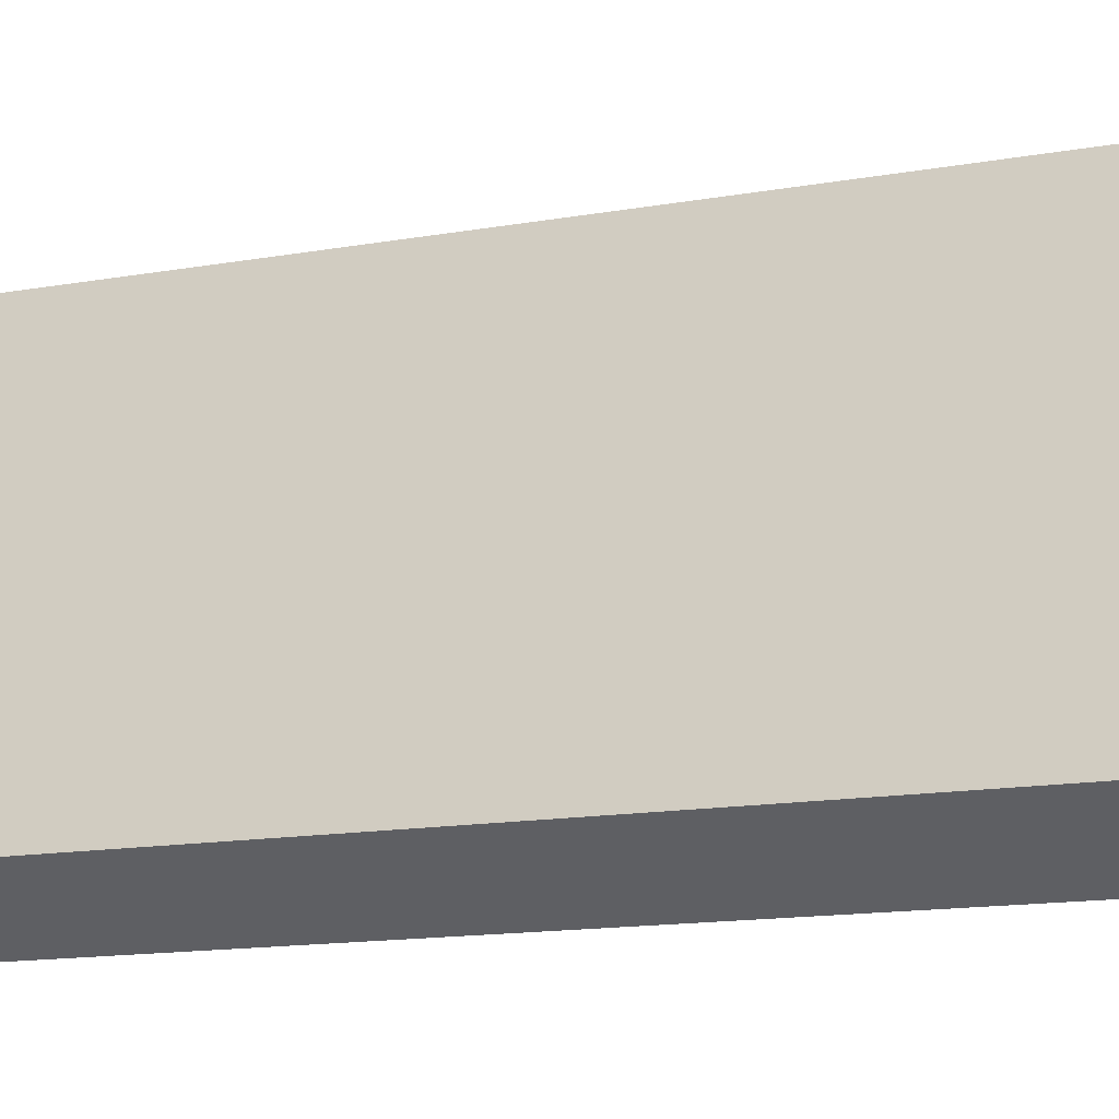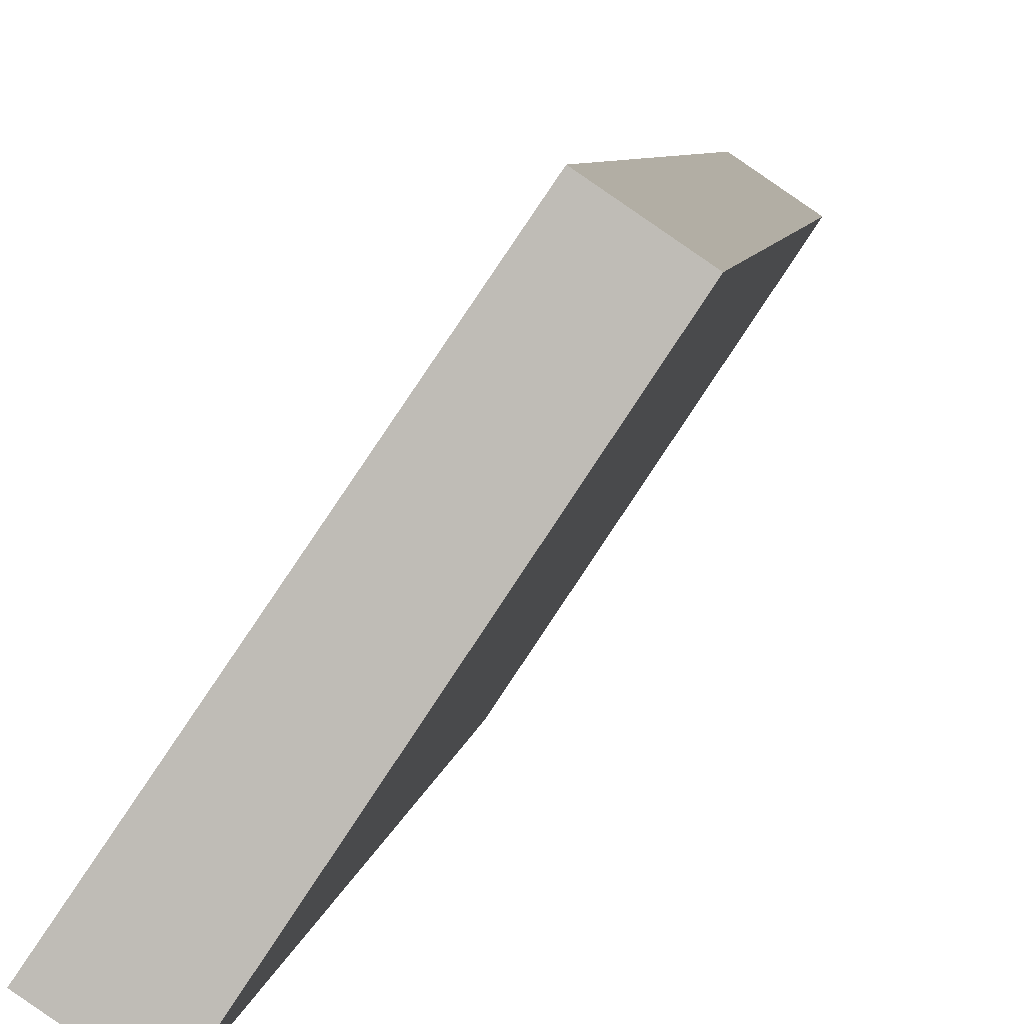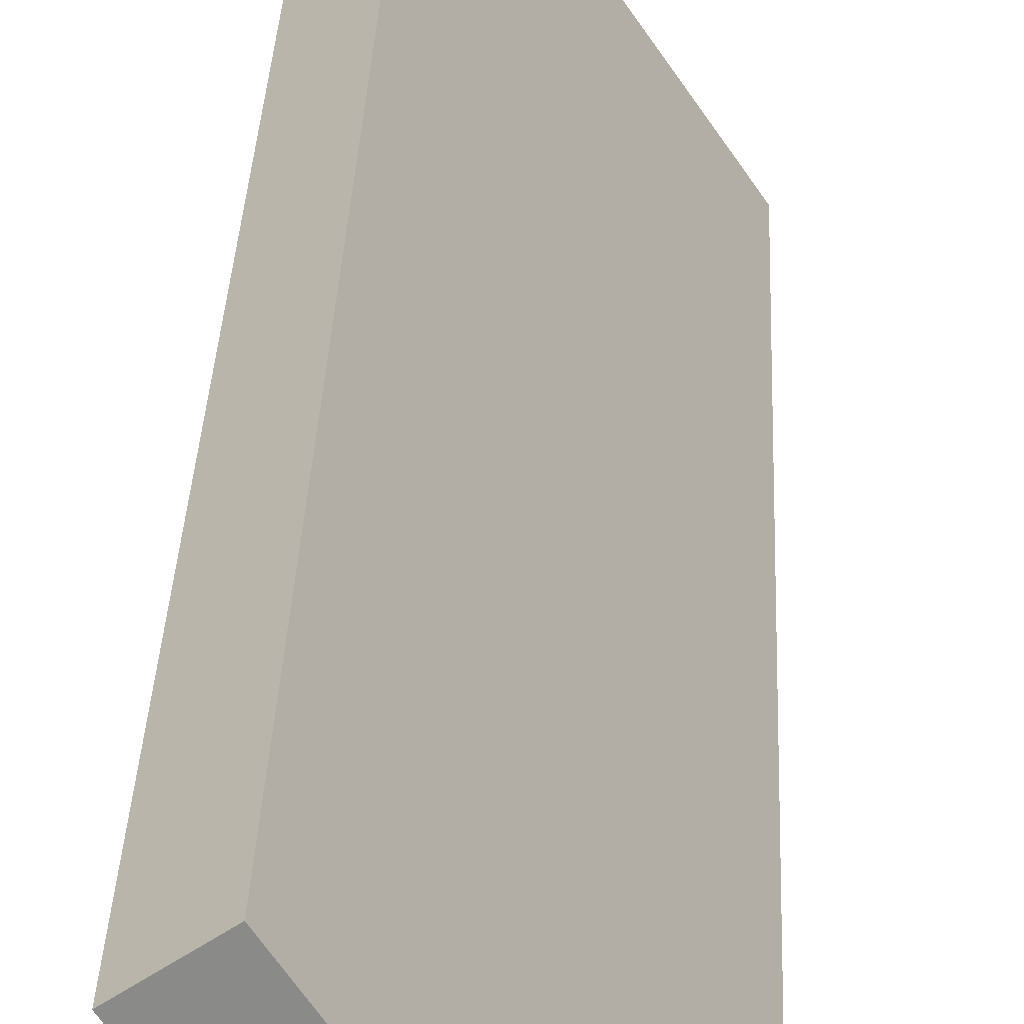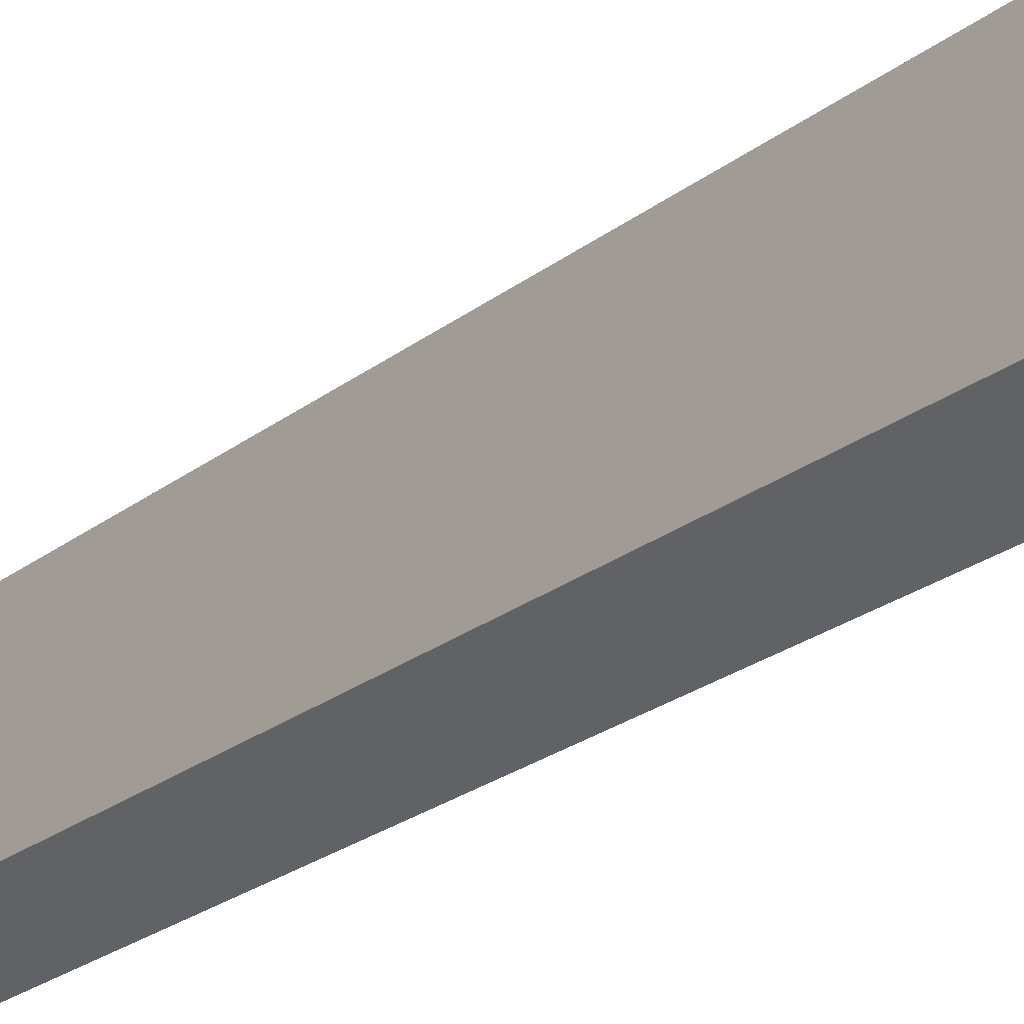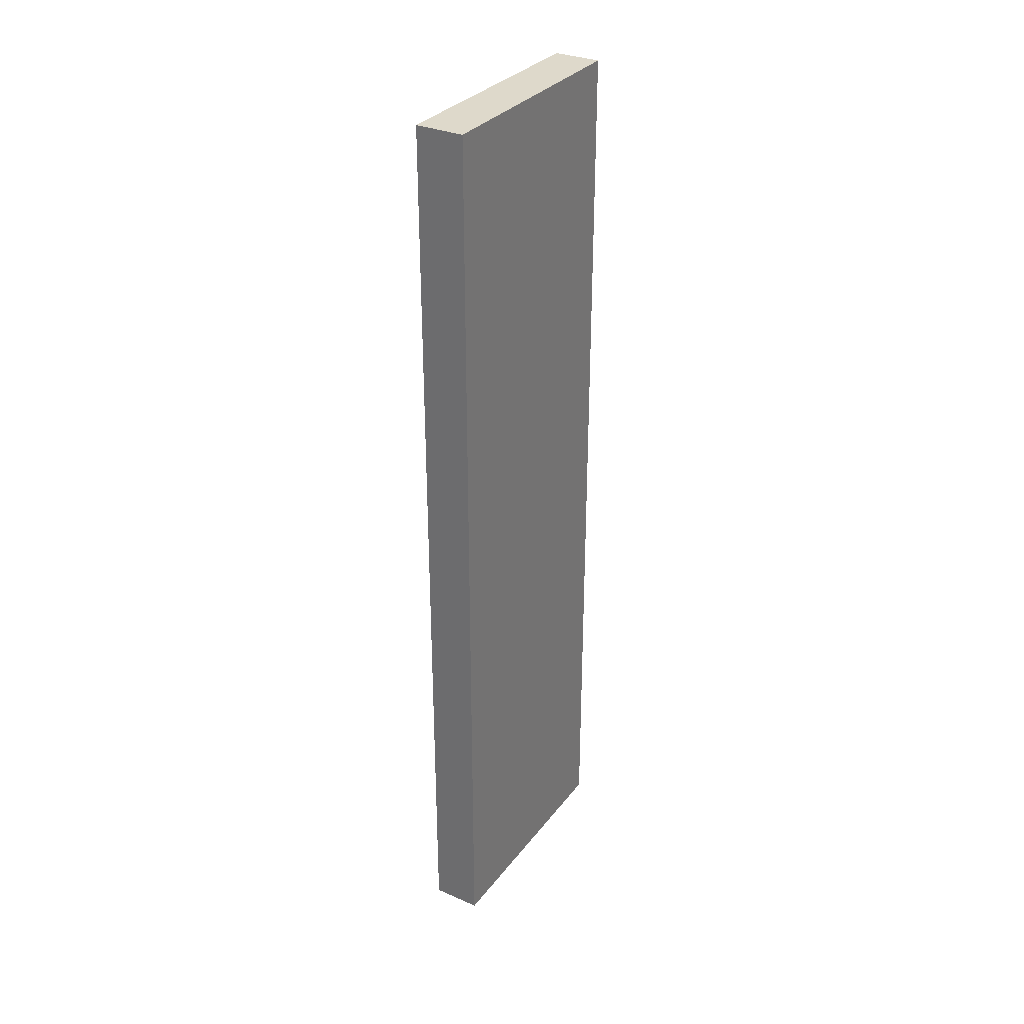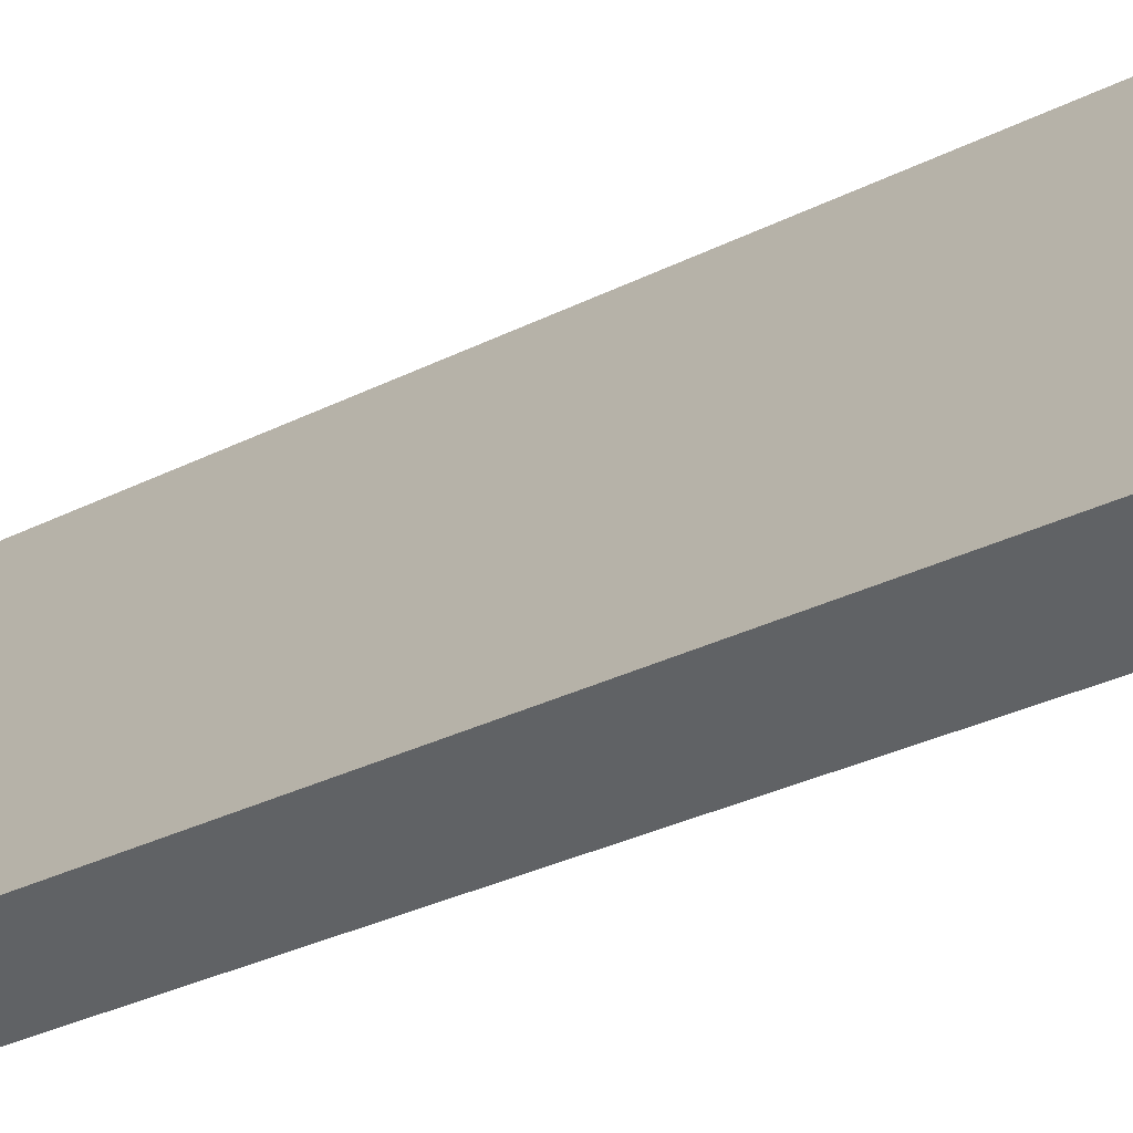
<metadata>
{"format":"obj","ext":"obj","renderer":"f3d","projection":"perspective","resolution":1024,"background":"white","views":[{"elev":-8.1,"azim":-55.6,"up":"+Z"},{"elev":3.8,"azim":4.6,"up":"+Z"},{"elev":26.4,"azim":-178.1,"up":"+Z"},{"elev":-19.5,"azim":-32.9,"up":"+Z"},{"elev":31.8,"azim":-114.7,"up":"+Y"},{"elev":-22.2,"azim":-45.4,"up":"+Z"}]}
</metadata>
<code>
v  0 12.17 7.453e-16
v  2.344 12.17 2.351
v  0.535 12.17 -0.361
v  1.837 12.17 2.697
v  0.535 2.21e-17 -0.361
v  0 0 0
v  1.837 -1.651e-16 2.697
v  2.344 -1.44e-16 2.351
g defaultobject
f 1 2 3
f 2 1 4
f 5 1 3
f 1 5 6
f 6 4 1
f 4 6 7
f 7 2 4
f 2 7 8
f 8 3 2
f 3 8 5
f 8 6 5
f 6 8 7

</code>
